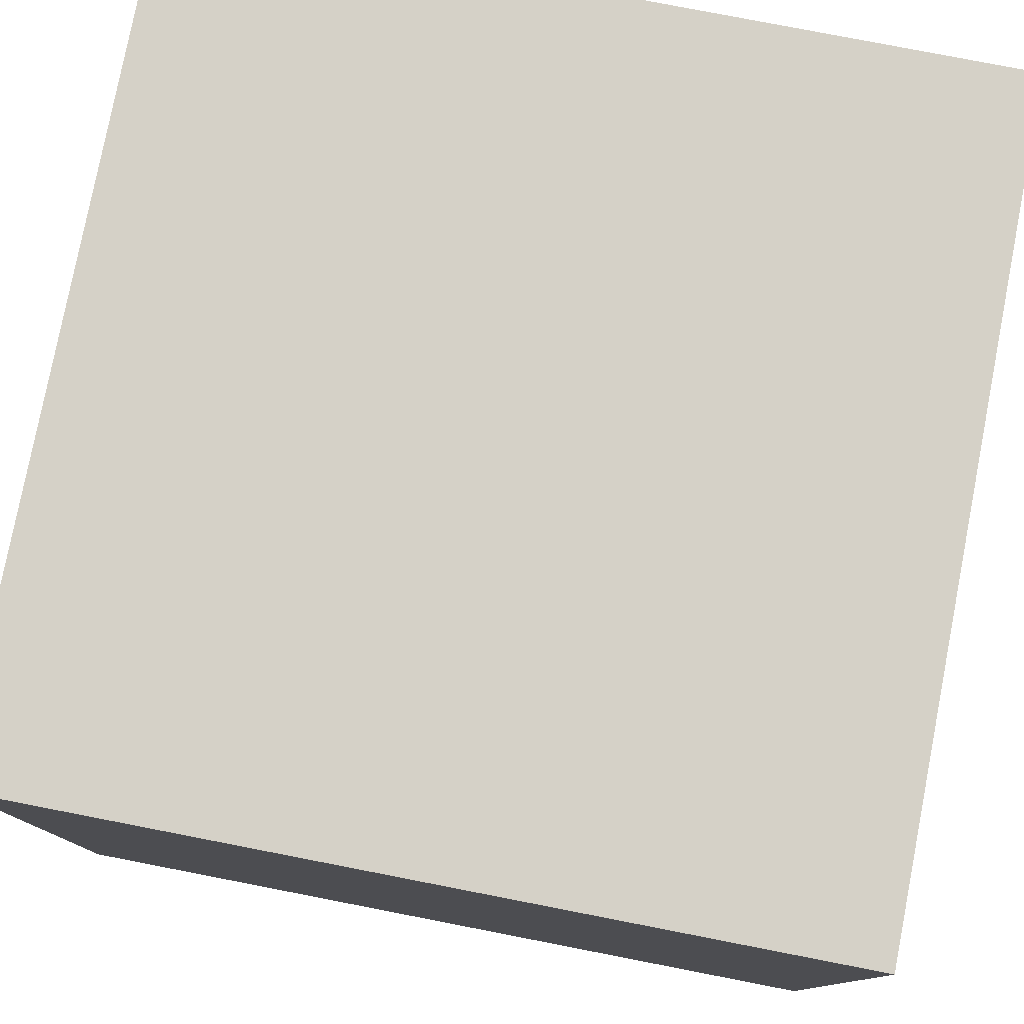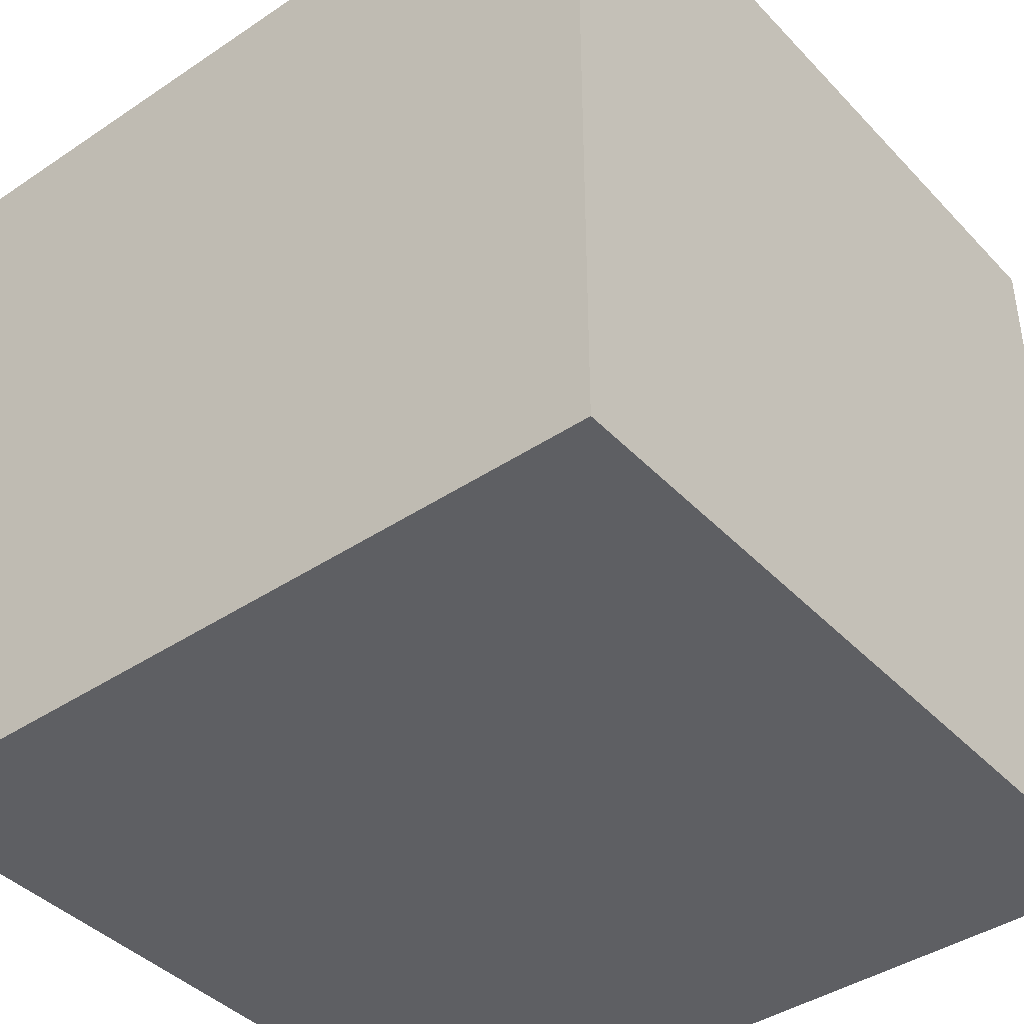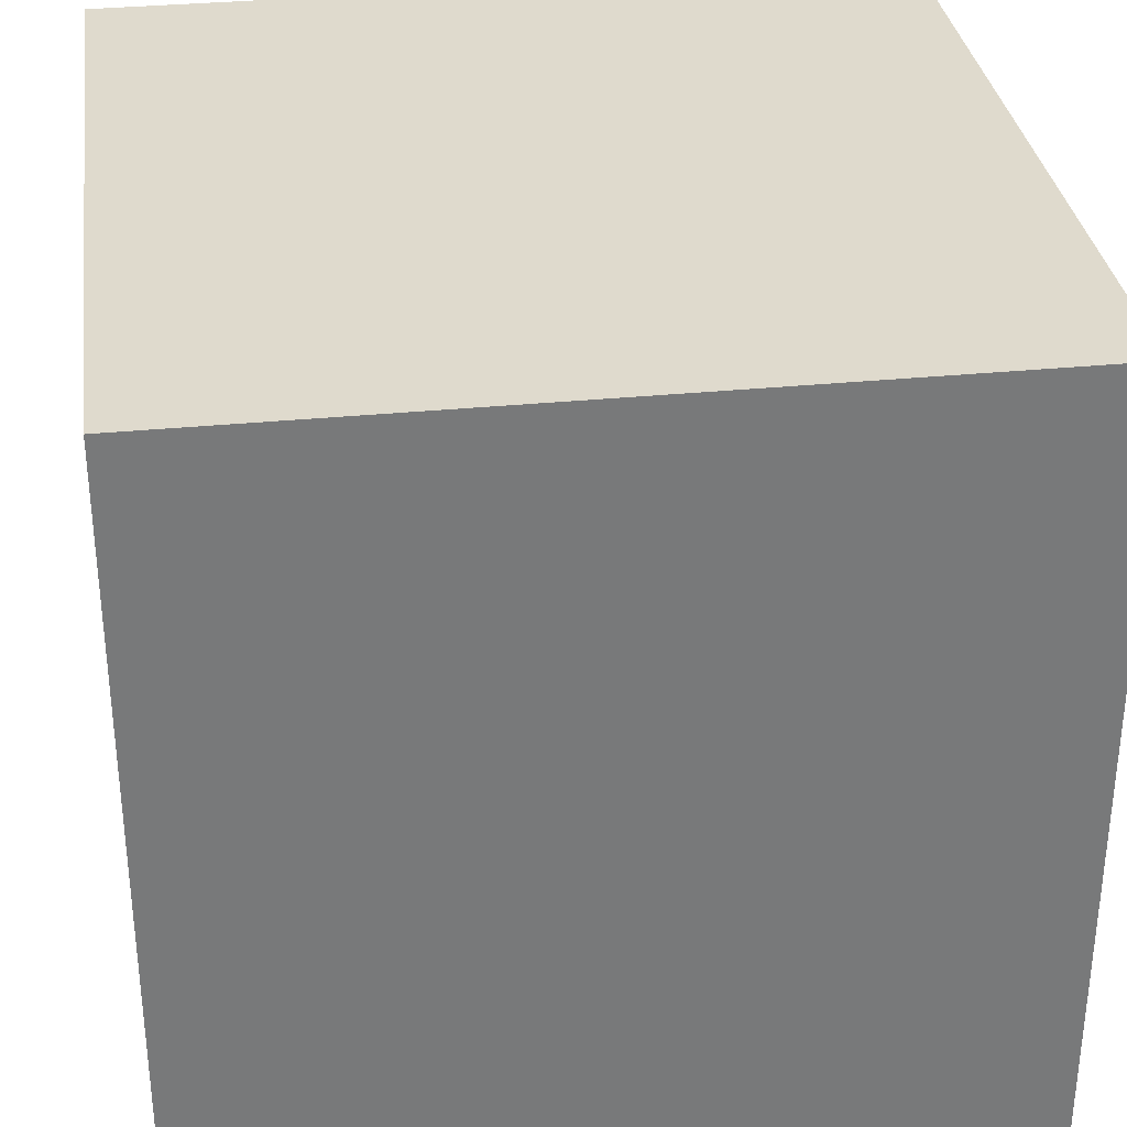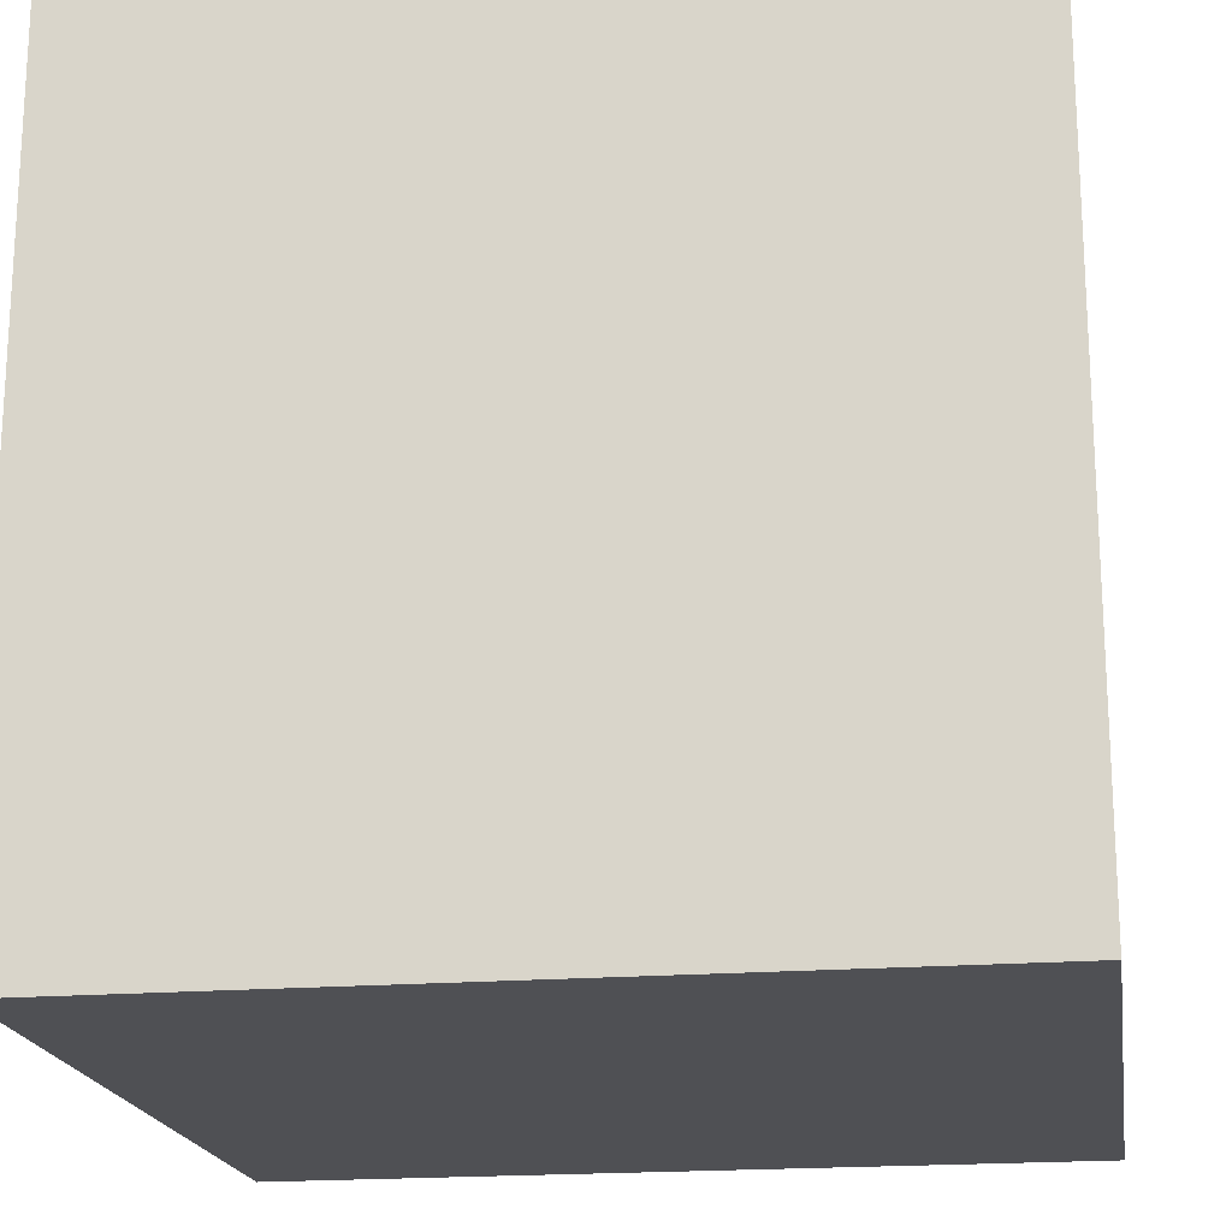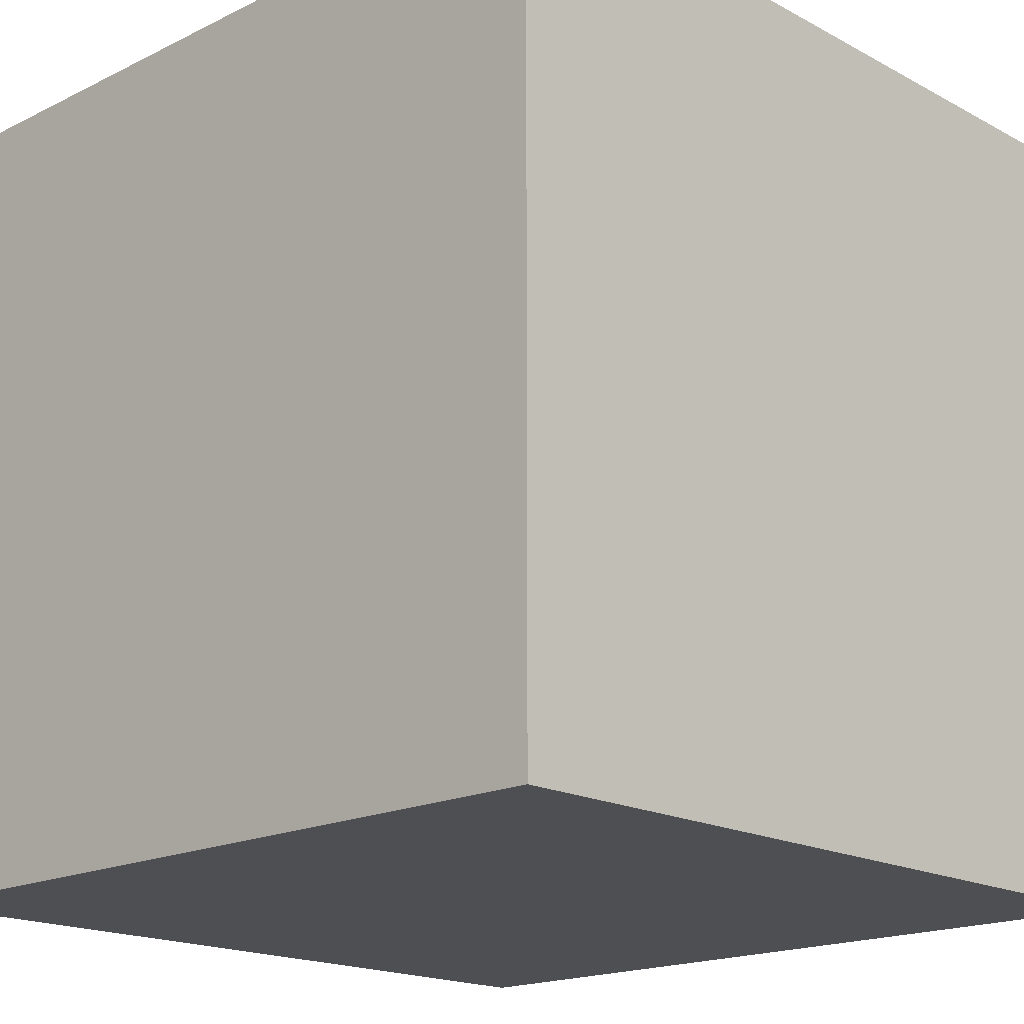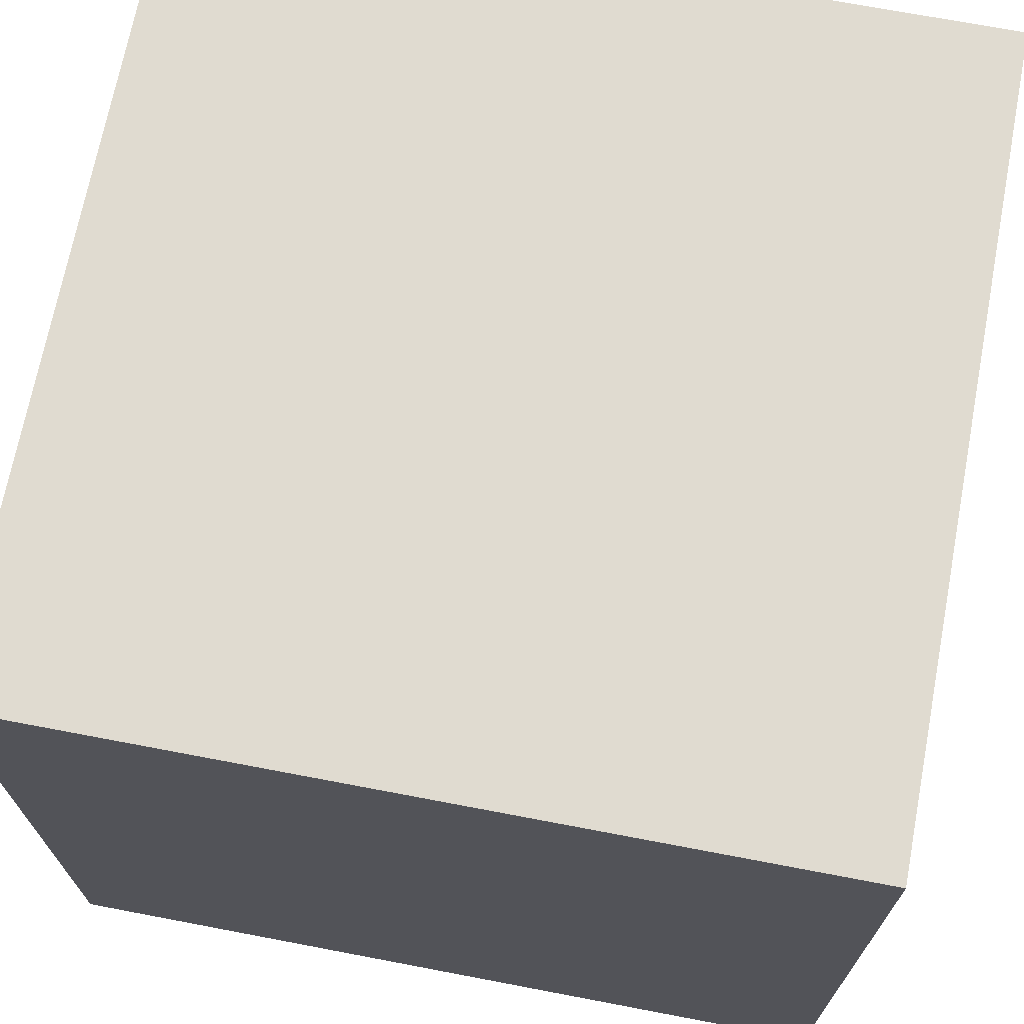
<metadata>
{"format":"obj","ext":"obj","renderer":"f3d","projection":"perspective","resolution":1024,"background":"white","views":[{"elev":78.8,"azim":101.0,"up":"+Y"},{"elev":-41.4,"azim":-141.0,"up":"+Z"},{"elev":32.8,"azim":-97.8,"up":"+Z"},{"elev":-19.2,"azim":-81.3,"up":"+Y"},{"elev":-17.9,"azim":43.8,"up":"+Z"},{"elev":70.1,"azim":10.8,"up":"+Z"}]}
</metadata>
<code>
v -9 0 9
v -9 0 -9
v -9 18 9
v -9 18 -9
v 9 0 9
v 9 0 -9
v 9 18 9
v 9 18 -9
v -9 0 9
v -9 18 9
v 9 0 9
v 9 18 9
v -9 0 -9
v -9 18 -9
v 9 0 -9
v 9 18 -9
v -9 0 9
v 9 0 9
v -9 0 -9
v 9 0 -9
v -9 18 9
v 9 18 9
v -1 18 4
v 4 18 4
v -5 18 2
v -1 18 2
v 1 18 -0
v 4 18 -0
v -5 18 -4
v 1 18 -4
v -9 18 -9
v 9 18 -9
f 3 2 1
f 4 2 3
f 5 6 7
f 7 6 8
f 11 10 9
f 12 10 11
f 13 14 15
f 15 14 16
f 19 18 17
f 20 18 19
f 21 22 23
f 23 22 24
f 21 23 25
f 23 24 26
f 25 23 26
f 25 26 27
f 26 24 27
f 24 22 28
f 27 24 28
f 25 27 29
f 21 25 29
f 27 28 30
f 29 27 30
f 21 29 31
f 29 30 31
f 28 22 32
f 31 30 32
f 30 28 32

</code>
